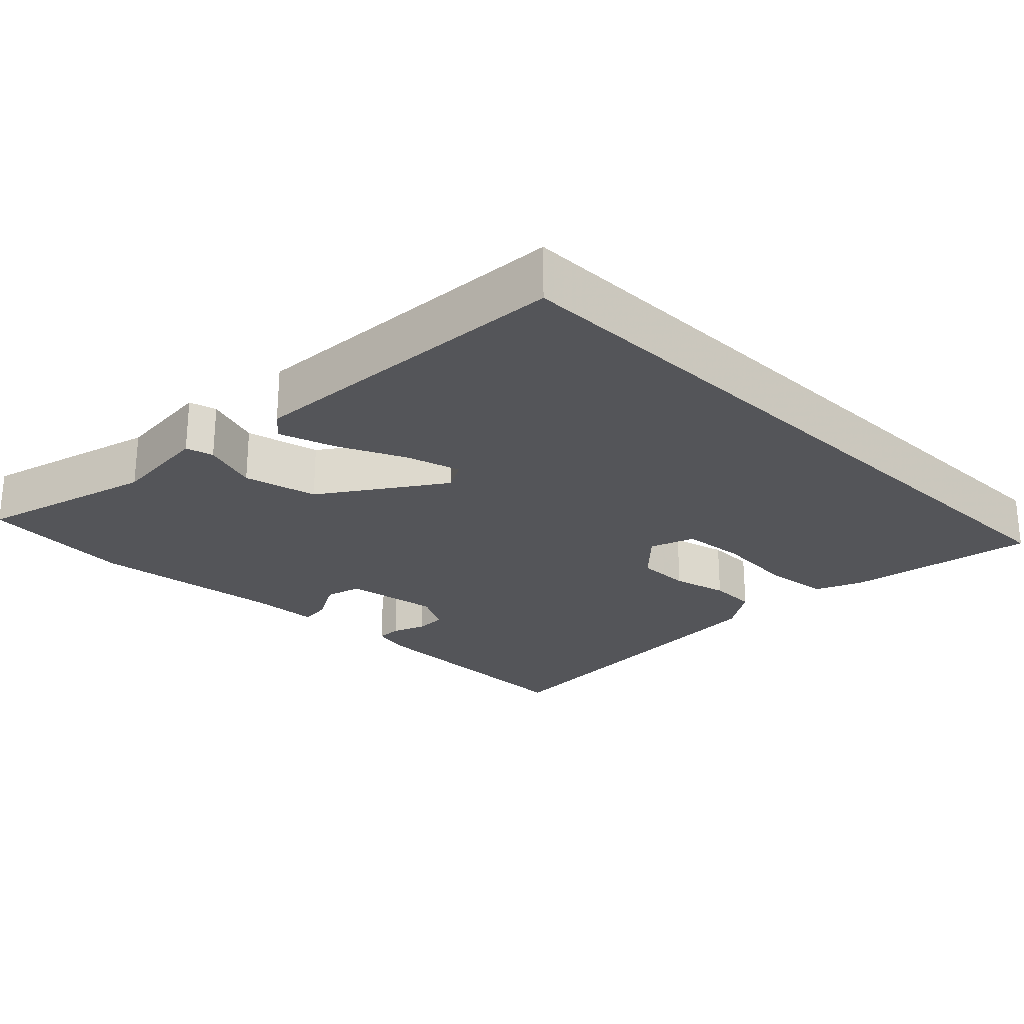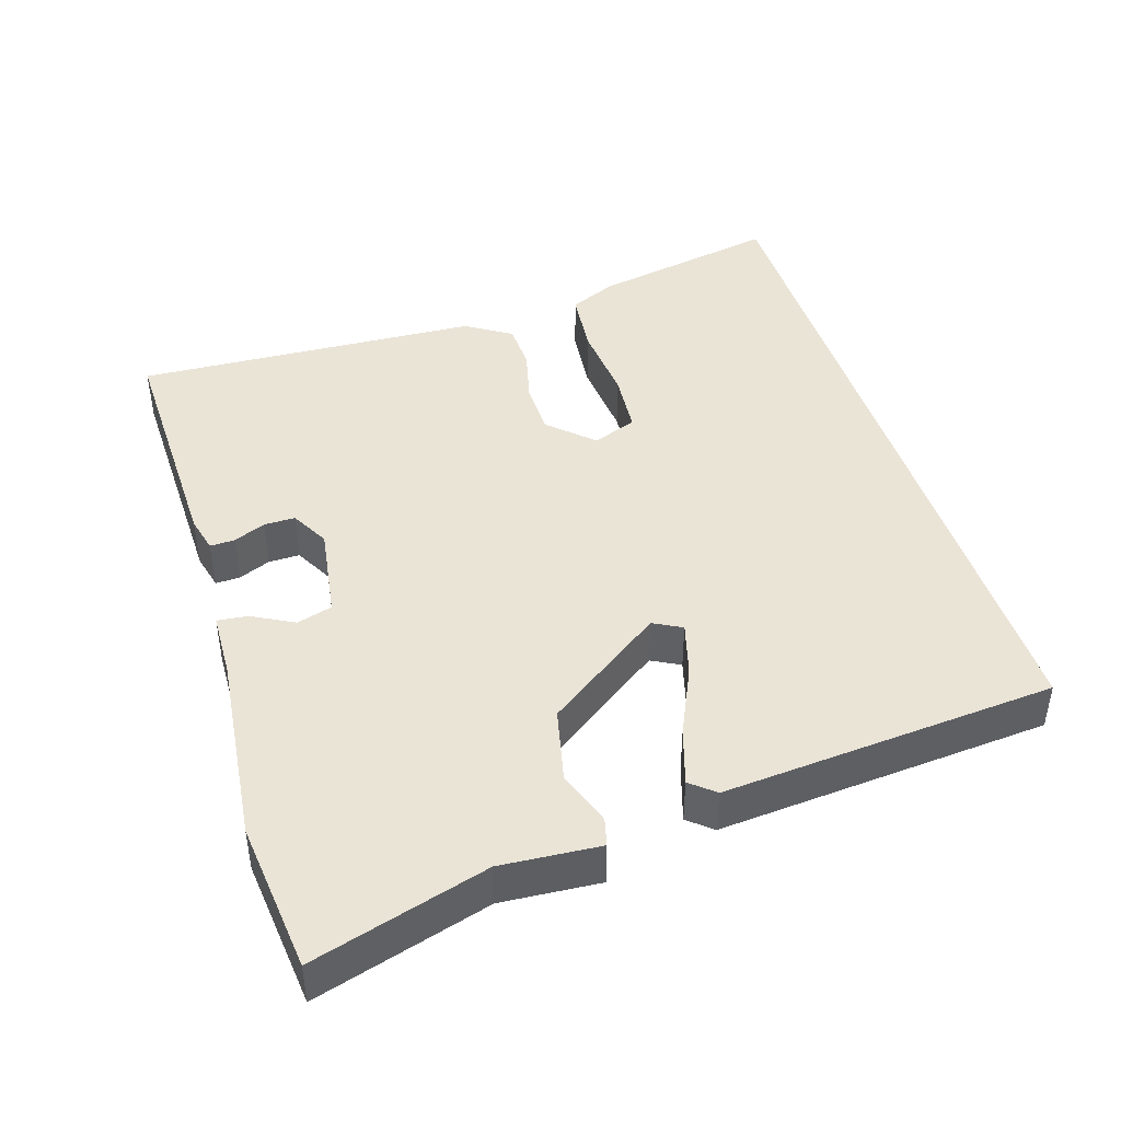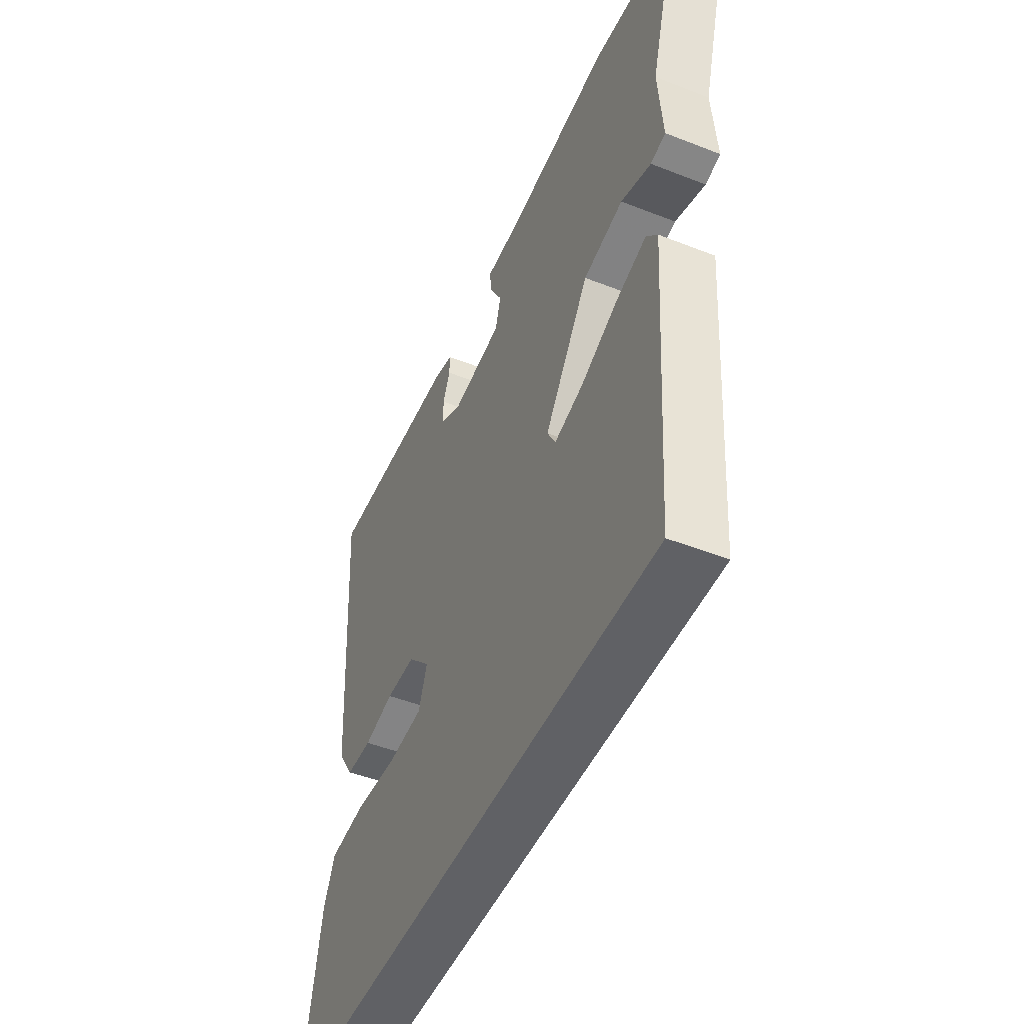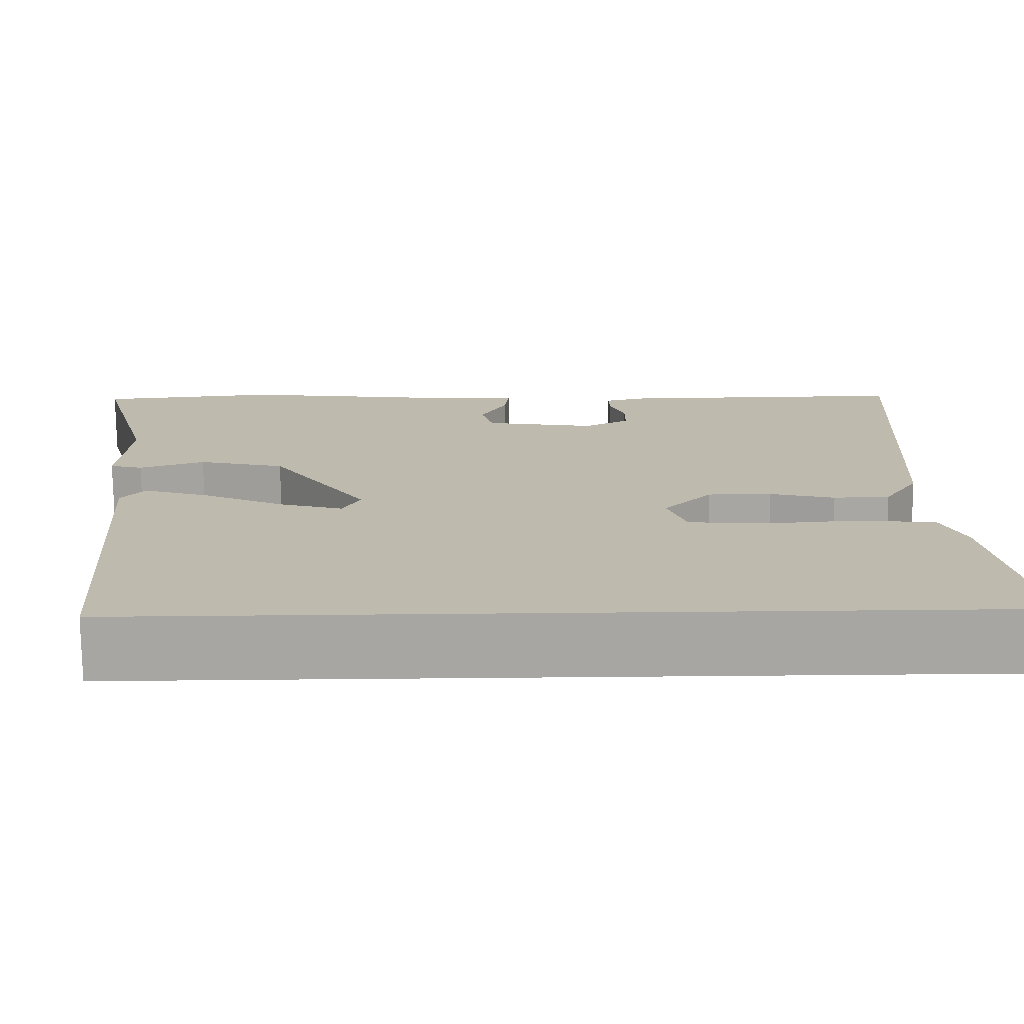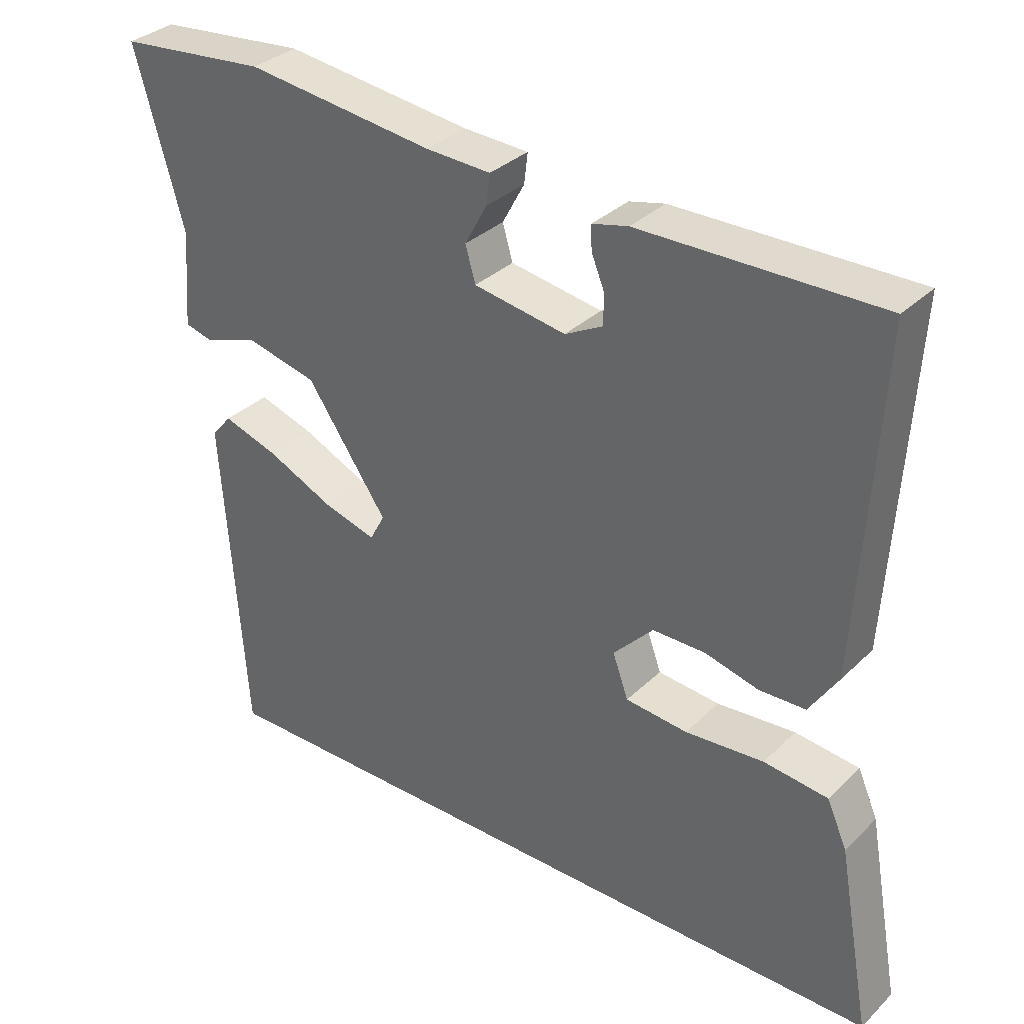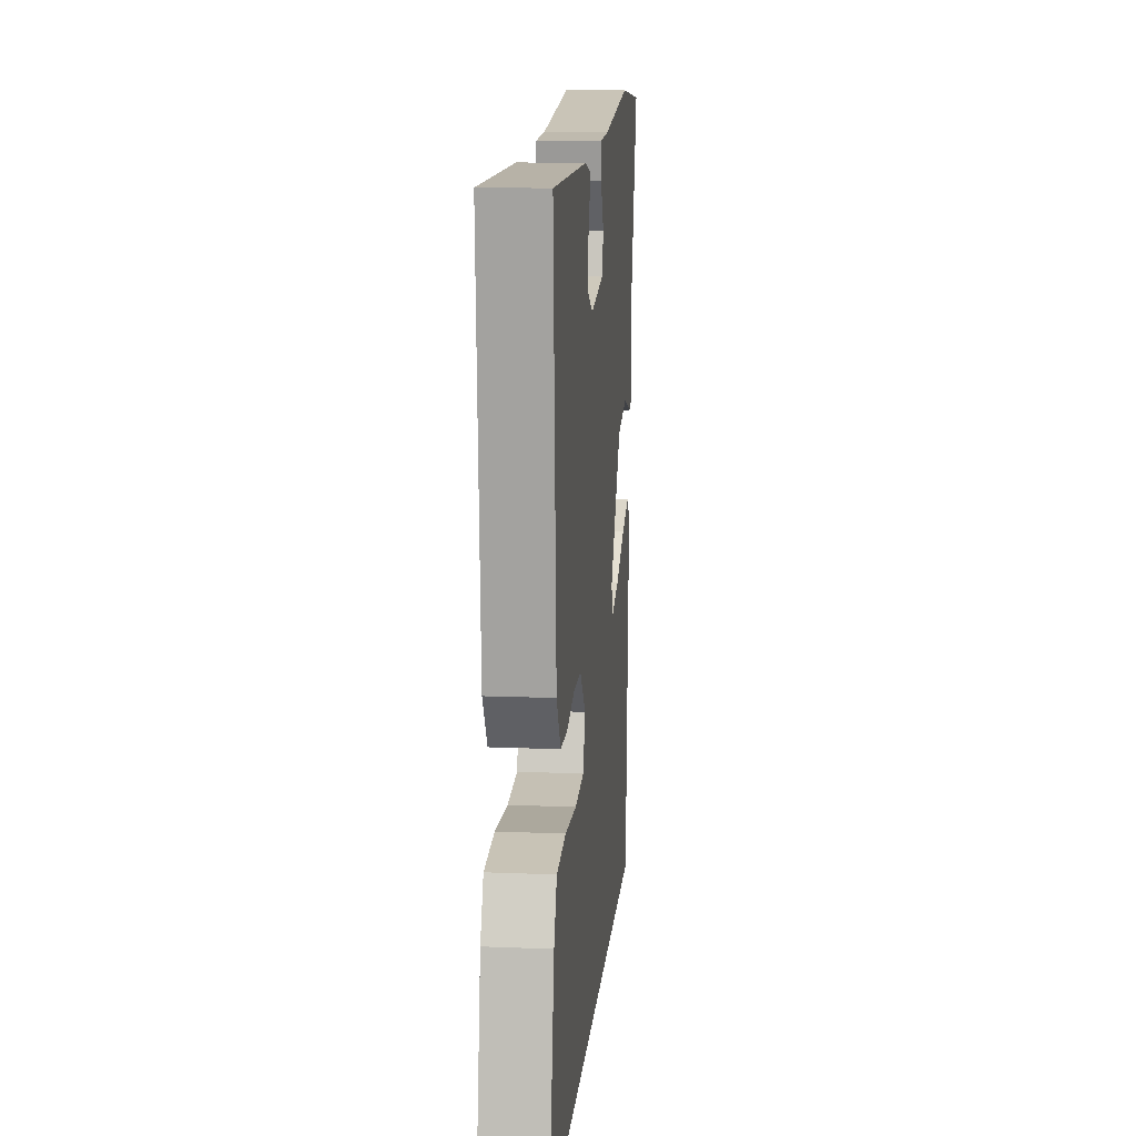
<metadata>
{"format":"obj","ext":"obj","renderer":"f3d","projection":"perspective","resolution":1024,"background":"white","views":[{"elev":-24.8,"azim":135.6,"up":"+Y"},{"elev":43.8,"azim":72.1,"up":"+Y"},{"elev":-48.1,"azim":66.2,"up":"+Z"},{"elev":-74.2,"azim":-179.5,"up":"+Z"},{"elev":33.3,"azim":-142.3,"up":"+Z"},{"elev":13.2,"azim":-84.7,"up":"+Z"}]}
</metadata>
<code>
v 0.385 0.07 0.511
v 0.593 0.07 0.491
v 0.525 0.07 0.249
v 0.536 0.07 0.113
v 0.498 0.07 0.103
v 0.422 0.07 0.129
v 0.321 0.07 0.105
v 0.208 0.07 -0.058
v 0.229 0.07 -0.097
v 0.303 0.07 -0.076
v 0.396 0.07 -0.033
v 0.474 0.07 -0.008
v 0.502 0.07 -0.041
v 0.47 0.07 -0.5
v -0.54 0.07 -0.5
v -0.493 0.07 -0.241
v -0.465 0.07 -0.177
v -0.375 0.07 -0.167
v -0.265 0.07 -0.176
v -0.178 0.07 -0.168
v -0.156 0.07 -0.107
v -0.212 0.07 -0.048
v -0.286 0.07 -0.048
v -0.361 0.07 -0.067
v -0.426 0.07 -0.065
v -0.466 0.07 -0.003
v -0.494 0.07 0.471
v -0.16 0.07 0.467
v -0.11 0.07 0.455
v -0.111 0.07 0.421
v -0.129 0.07 0.377
v -0.129 0.07 0.334
v -0.076 0.07 0.306
v 0.053 0.07 0.327
v 0.067 0.07 0.376
v 0.036 0.07 0.433
v 0.031 0.07 0.475
v 0.122 0.07 0.479
v 0.385 0 0.511
v 0.593 0 0.491
v 0.525 0 0.249
v 0.536 0 0.113
v 0.498 0 0.103
v 0.422 0 0.129
v 0.321 0 0.105
v 0.208 0 -0.058
v 0.229 0 -0.097
v 0.303 0 -0.076
v 0.396 0 -0.033
v 0.474 0 -0.008
v 0.502 0 -0.041
v 0.47 0 -0.5
v -0.54 0 -0.5
v -0.493 0 -0.241
v -0.465 0 -0.177
v -0.375 0 -0.167
v -0.265 0 -0.176
v -0.178 0 -0.168
v -0.156 0 -0.107
v -0.212 0 -0.048
v -0.286 0 -0.048
v -0.361 0 -0.067
v -0.426 0 -0.065
v -0.466 0 -0.003
v -0.494 0 0.471
v -0.16 0 0.467
v -0.11 0 0.455
v -0.111 0 0.421
v -0.129 0 0.377
v -0.129 0 0.334
v -0.076 0 0.306
v 0.053 0 0.327
v 0.067 0 0.376
v 0.036 0 0.433
v 0.031 0 0.475
v 0.122 0 0.479
f 35 36 37 38
f 34 35 38 1
f 28 29 30 31
f 28 31 32
f 27 28 32
f 26 27 32 33
f 23 24 25 26
f 22 23 26 33
f 16 17 18 19
f 16 19 20
f 15 16 20
f 14 15 20
f 10 11 12 13
f 9 10 13 14
f 3 4 5 6
f 3 6 7
f 34 1 2 3
f 34 3 7
f 21 22 33 34
f 21 34 7 8
f 9 14 20 21
f 8 9 21
f 76 75 74 73
f 39 76 73 72
f 69 68 67 66
f 70 69 66
f 70 66 65
f 71 70 65 64
f 64 63 62 61
f 71 64 61 60
f 57 56 55 54
f 58 57 54
f 58 54 53
f 58 53 52
f 51 50 49 48
f 52 51 48 47
f 44 43 42 41
f 45 44 41
f 41 40 39 72
f 45 41 72
f 72 71 60 59
f 46 45 72 59
f 59 58 52 47
f 59 47 46
f 1 39 40 2
f 2 40 41 3
f 3 41 42 4
f 4 42 43 5
f 5 43 44 6
f 6 44 45 7
f 7 45 46 8
f 8 46 47 9
f 9 47 48 10
f 10 48 49 11
f 11 49 50 12
f 12 50 51 13
f 13 51 52 14
f 14 52 53 15
f 15 53 54 16
f 16 54 55 17
f 17 55 56 18
f 18 56 57 19
f 19 57 58 20
f 20 58 59 21
f 21 59 60 22
f 22 60 61 23
f 23 61 62 24
f 24 62 63 25
f 25 63 64 26
f 26 64 65 27
f 27 65 66 28
f 28 66 67 29
f 29 67 68 30
f 30 68 69 31
f 31 69 70 32
f 32 70 71 33
f 33 71 72 34
f 34 72 73 35
f 35 73 74 36
f 36 74 75 37
f 37 75 76 38
f 38 76 39 1

</code>
